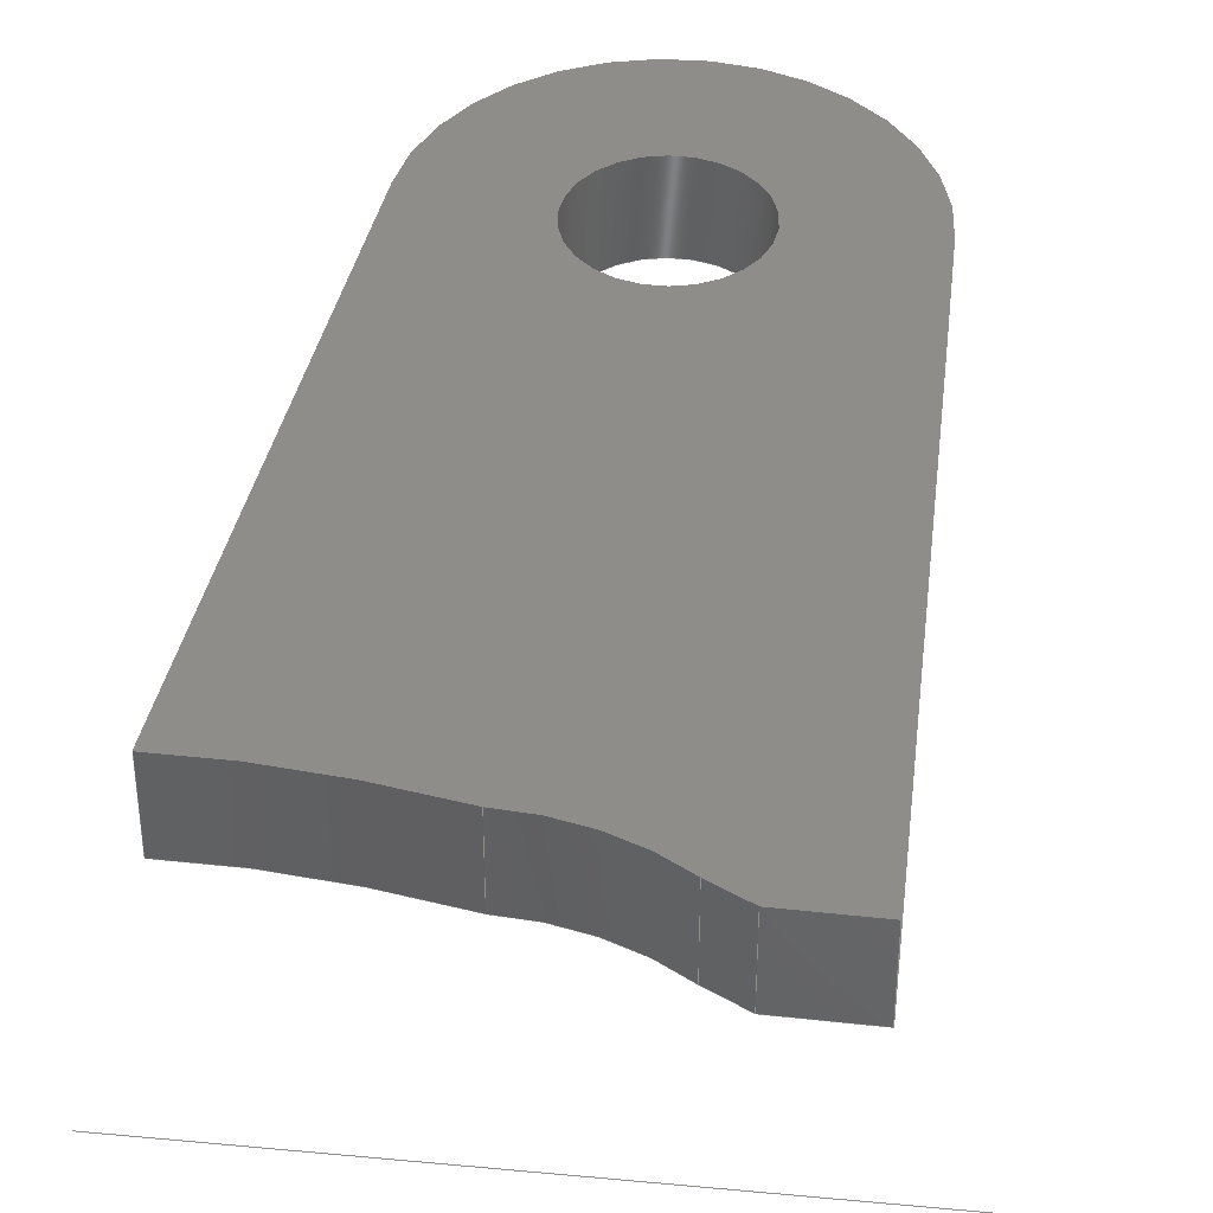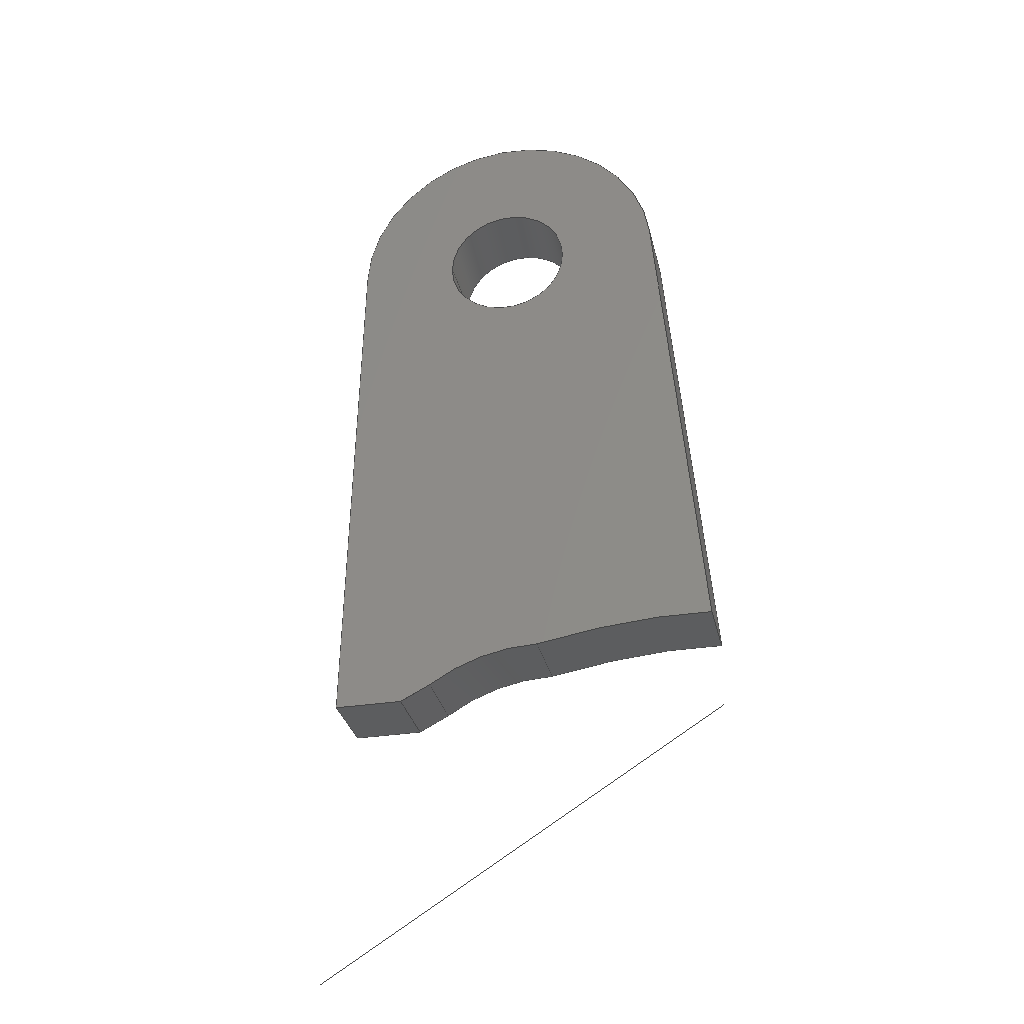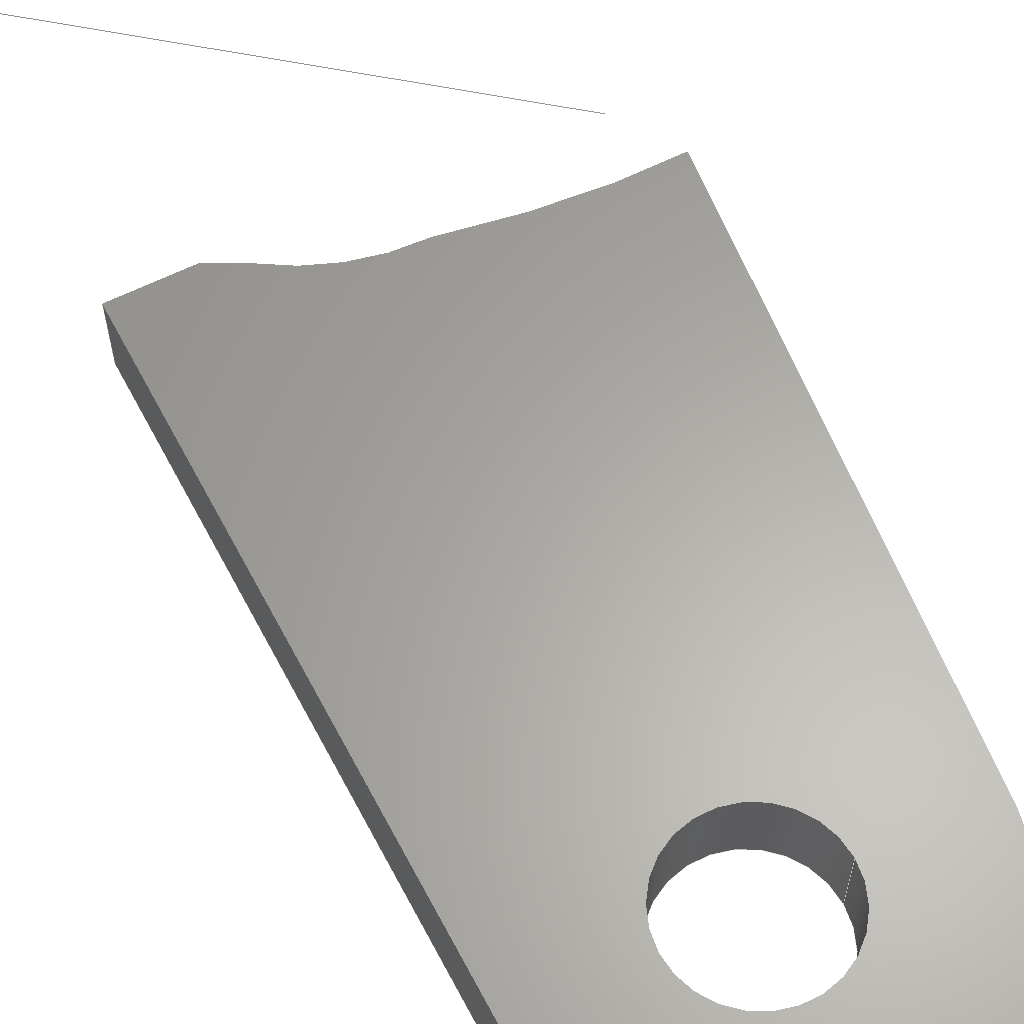
<metadata>
{"format":"iges","ext":"igs","renderer":"f3d","projection":"perspective","resolution":1024,"background":"white","views":[{"elev":41.6,"azim":7.6,"up":"+Z"},{"elev":-31.2,"azim":-167.3,"up":"+Y"},{"elev":62.5,"azim":153.3,"up":"+Z"}]}
</metadata>
<code>
START RECORD GO HERE.
1H,,1H;,20HCNEXT - IGES PRODUCT,39HSU_0600_004 (Front bell cranck arr).i
gs,44HIBM CATIA IGES - CATIA Version 5 Release 19 ,27HCATIA Version 5 Re
lease 19 ,32,75,6,75,15,29Hfront bell cranck bracket arr,1,2,2HMM,
1000,1,15H2.018e+07,0.001,1e+04,5HSimba,15HDESKTOP-PK97GB4,11,
0,15H2.018e+07,;
     406       1       0       0       0       0       0       000010201
     406       0       0       1      15                               0
     108       2       0       0       0       0       0       001010001
     108       0       0       1       0                               0
     124       3       0       0       0       0       0       001020201
     124       0       0       2       0                               0
     100       5       0       0       0       0       5       001010001
     100       0       0       1       0                               0
     124       6       0       0       0       0       0       001020201
     124       0       0       2       0                               0
     104       8       0       0       0       0       9       001010001
     104       0       0       2       1                               0
     110      10       0       0       0       0       0       001010001
     110       0       0       1       0                               0
     110      11       0       0       0       0       0       001010001
     110       0       0       1       0                               0
     124      12       0       0       0       0       0       001020201
     124       0       0       2       0                               0
     100      14       0       0       0       0      17       001010001
     100       0       0       1       0                               0
     110      15       0       0       0       0       0       001010001
     110       0       0       2       0                               0
     124      17       0       0       0       0       0       001020201
     124       0       0       2       0                               0
     104      19       0       0       0       0      23       001010001
     104       0       0       2       1                               0
     102      21       0       0       0       0       0       001010001
     102       0       0       1       0                               0
     142      22       0       0       0       0       0       001010001
     142       0       0       1       0                               0
     124      23       0       0       0       0       0       001020201
     124       0       0       1       0                               0
     100      24       0       0       0       0      31       001010001
     100       0       0       1       0                               0
     124      25       0       0       0       0       0       001020201
     124       0       0       2       0                               0
     100      27       0       0       0       0      35       001010001
     100       0       0       1       0                               0
     102      28       0       0       0       0       0       001010001
     102       0       0       1       0                               0
     142      29       0       0       0       0       0       001010001
     142       0       0       1       0                               0
     144      30       0       0   10000       0       0       000000000
     144       0       0       1       0                               0
     124      31       0       0       0       0       0       001020201
     124       0       0       2       0                               0
     104      33       0       0       0       0      45       001010001
     104       0       0       2       1                               0
     122      35       0       0       0       0       0       001010001
     122       0       0       1       0                               0
     110      36       0       0       0       0       0       001010001
     110       0       0       2       0                               0
     126      38       0       0       0       0       0       001010001
     126       0       0       5       0                               0
     110      43       0       0       0       0       0       001010001
     110       0       0       2       0                               0
     126      45       0       0       0       0       0       001010001
     126       0       0       6       0                               0
     102      51       0       0       0       0       0       001010001
     102       0       0       1       0                               0
     142      52       0       0       0       0       0       001010001
     142       0       0       1       0                               0
     144      53       0       0   10000       0       0       000000000
     144       0       0       1       0                               0
     108      54       0       0       0       0       0       001010001
     108       0       0       2       0                               0
     110      56       0       0       0       0       0       001010001
     110       0       0       2       0                               0
     110      58       0       0       0       0       0       001010001
     110       0       0       2       0                               0
     110      60       0       0       0       0       0       001010001
     110       0       0       2       0                               0
     110      62       0       0       0       0       0       001010001
     110       0       0       2       0                               0
     102      64       0       0       0       0       0       001010001
     102       0       0       1       0                               0
     142      65       0       0       0       0       0       001010001
     142       0       0       1       0                               0
     144      66       0       0   10000       0       0       000000000
     144       0       0       1       0                               0
     110      67       0       0       0       0       0       001010001
     110       0       0       1       0                               0
     110      68       0       0       0       0       0       001010001
     110       0       0       2       0                               0
     120      70       0       0       0       0       0       001010001
     120       0       0       1       0                               0
     110      71       0       0       0       0       0       001010001
     110       0       0       2       0                               0
     124      73       0       0       0       0       0       001020201
     124       0       0       2       0                               0
     100      75       0       0       0       0      89       001010001
     100       0       0       1       0                               0
     110      76       0       0       0       0       0       001010001
     110       0       0       2       0                               0
     124      78       0       0       0       0       0       001020201
     124       0       0       2       0                               0
     100      80       0       0       0       0      95       001010001
     100       0       0       1       0                               0
     102      81       0       0       0       0       0       001010001
     102       0       0       1       0                               0
     142      82       0       0       0       0       0       001010001
     142       0       0       1       0                               0
     144      83       0       0   10000       0       0       000000000
     144       0       0       1       0                               0
     108      84       0       0       0       0       0       001010001
     108       0       0       2       0                               0
     110      86       0       0       0       0       0       001010001
     110       0       0       2       0                               0
     110      88       0       0       0       0       0       001010001
     110       0       0       1       0                               0
     110      89       0       0       0       0       0       001010001
     110       0       0       1       0                               0
     110      90       0       0       0       0       0       001010001
     110       0       0       1       0                               0
     102      91       0       0       0       0       0       001010001
     102       0       0       1       0                               0
     142      92       0       0       0       0       0       001010001
     142       0       0       1       0                               0
     144      93       0       0   10000       0       0       000000000
     144       0       0       1       0                               0
     110      94       0       0       0       0       0       001010001
     110       0       0       1       0                               0
     110      95       0       0       0       0       0       001010001
     110       0       0       1       0                               0
     120      96       0       0       0       0       0       001010001
     120       0       0       1       0                               0
     124      97       0       0       0       0       0       001020201
     124       0       0       2       0                               0
     100      99       0       0       0       0     127       001010001
     100       0       0       1       0                               0
     110     100       0       0       0       0       0       001010001
     110       0       0       1       0                               0
     124     101       0       0       0       0       0       001020201
     124       0       0       1       0                               0
     100     102       0       0       0       0     133       001010001
     100       0       0       1       0                               0
     110     103       0       0       0       0       0       001010001
     110       0       0       1       0                               0
     102     104       0       0       0       0       0       001010001
     102       0       0       1       0                               0
     142     105       0       0       0       0       0       001010001
     142       0       0       1       0                               0
     144     106       0       0   10000       0       0       000000000
     144       0       0       1       0                               0
     110     107       0       0       0       0       0       001010001
     110       0       0       1       0                               0
     110     108       0       0       0       0       0       001010001
     110       0       0       1       0                               0
     120     109       0       0       0       0       0       001010001
     120       0       0       1       0                               0
     124     110       0       0       0       0       0       001020201
     124       0       0       2       0                               0
     100     112       0       0       0       0     151       001010001
     100       0       0       1       0                               0
     110     113       0       0       0       0       0       001010001
     110       0       0       1       0                               0
     124     114       0       0       0       0       0       001020201
     124       0       0       2       0                               0
     100     116       0       0       0       0     157       001010001
     100       0       0       1       0                               0
     110     117       0       0       0       0       0       001010001
     110       0       0       1       0                               0
     102     118       0       0       0       0       0       001010001
     102       0       0       1       0                               0
     142     119       0       0       0       0       0       001010001
     142       0       0       1       0                               0
     144     120       0       0   10000       0       0       000000000
     144       0       0       1       0                               0
     124     121       0       0       0       0       0       001020201
     124       0       0       2       0                               0
     104     123       0       0       0       0     169       001010001
     104       0       0       2       1                               0
     122     125       0       0       0       0       0       001010001
     122       0       0       1       0                               0
     110     126       0       0       0       0       0       001010001
     110       0       0       1       0                               0
     126     127       0       0       0       0       0       001010001
     126       0       0       4       0                               0
     110     131       0       0       0       0       0       001010001
     110       0       0       2       0                               0
     126     133       0       0       0       0       0       001010001
     126       0       0       5       0                               0
     102     138       0       0       0       0       0       001010001
     102       0       0       1       0                               0
     142     139       0       0       0       0       0       001010001
     142       0       0       1       0                               0
     144     140       0       0   10000       0       0       000000000
     144       0       0       1       0                               0
     108     141       0       0       0       0       0       001010001
     108       0       0       1       0                               0
     110     142       0       0       0       0       0       001010001
     110       0       0       1       0                               0
     110     143       0       0       0       0       0       001010001
     110       0       0       1       0                               0
     110     144       0       0       0       0       0       001010001
     110       0       0       1       0                               0
     110     145       0       0       0       0       0       001010001
     110       0       0       1       0                               0
     102     146       0       0       0       0       0       001010001
     102       0       0       1       0                               0
     142     147       0       0       0       0       0       001010001
     142       0       0       1       0                               0
     144     148       0       0   10000       0       0       000000000
     144       0       0       1       0                               0
     108     149       0       0       0       0       0       001010001
     108       0       0       1       0                               0
     124     150       0       0       0       0       0       001020201
     124       0       0       2       0                               0
     100     152       0       0       0       0     207       001010001
     100       0       0       1       0                               0
     124     153       0       0       0       0       0       001020201
     124       0       0       2       0                               0
     104     155       0       0       0       0     211       001010001
     104       0       0       2       1                               0
     110     157       0       0       0       0       0       001010001
     110       0       0       2       0                               0
     124     159       0       0       0       0       0       001020201
     124       0       0       2       0                               0
     100     161       0       0       0       0     217       001010001
     100       0       0       1       0                               0
     110     162       0       0       0       0       0       001010001
     110       0       0       1       0                               0
     110     163       0       0       0       0       0       001010001
     110       0       0       1       0                               0
     124     164       0       0       0       0       0       001020201
     124       0       0       2       0                               0
     104     166       0       0       0       0     225       001010001
     104       0       0       2       1                               0
     102     168       0       0       0       0       0       001010001
     102       0       0       1       0                               0
     142     169       0       0       0       0       0       001010001
     142       0       0       1       0                               0
     124     170       0       0       0       0       0       001020201
     124       0       0       2       0                               0
     100     172       0       0       0       0     233       001010001
     100       0       0       1       0                               0
     124     173       0       0       0       0       0       001020201
     124       0       0       2       0                               0
     100     175       0       0       0       0     237       001010001
     100       0       0       1       0                               0
     102     176       0       0       0       0       0       001010001
     102       0       0       1       0                               0
     142     177       0       0       0       0       0       001010001
     142       0       0       1       0                               0
     144     178       0       0   10000       0       0       000000000
     144       0       0       1       0                               0
     110     179       0       0       0       0       0       001010001
     110       0       0       2       0                               0
     110     181       0       0       0       0       0       001010001
     110       0       0       2       0                               0
     120     183       0       0       0       0       0       001010001
     120       0       0       1       0                               0
     124     184       0       0       0       0       0       001020201
     124       0       0       2       0                               0
     100     186       0       0       0       0     253       001010001
     100       0       0       1       0                               0
     110     187       0       0       0       0       0       001010001
     110       0       0       2       0                               0
     124     189       0       0       0       0       0       001020201
     124       0       0       2       0                               0
     100     191       0       0       0       0     259       001010001
     100       0       0       1       0                               0
     110     192       0       0       0       0       0       001010001
     110       0       0       2       0                               0
     102     194       0       0       0       0       0       001010001
     102       0       0       1       0                               0
     142     195       0       0       0       0       0       001010001
     142       0       0       1       0                               0
     144     196       0       0   10000       0       0       000000000
     144       0       0       1       0                               0
     110     197       0       0   10000       0       0       000000001
     110       0       0       2       0                Droite0.4       0
406,1,15HCorps principal,0,0;                                          1
108,0,0,1,0,0,0,0,0,1,0,0;                             3
124,-0.01715,0.9999,0,-1.849,0.9999,         5
0.01715,0,-45.24,0,0,-1,0,0,0;                   5
100,0,0,0,12.5,0,10.14,7.314,0,0;                   7
124,0.9359,0.3522,0,-6.092,-0.3522,          9
0.9359,0,-43.64,0,0,1,0,0,0;                     9
104,156.2,0,959.3,0,0,-1.499e+05,0,9.809,      11
11.86,7.602,12.12,0,0;                              11
110,7.264,-36,0,11.74,-36,0,0,0;                   13
110,11.74,-36,0,11,0.2262,0,0,0;            15
124,0.9998,-0.02057,0,0,0.02057,                17
0.9998,0,0,0,0,1,0,0,0;                             17
100,0,0,0,11,0,-10.93,1.203,0,0;                19
110,-10.96,0.978,0,-13.87,-31.69,0,       21
0,0;                                                                  21
124,0.9359,0.3522,0,4.516,-0.3522,          23
0.9359,0,-47.63,0,0,1,0,0,0;                    23
104,156.2,0,959.3,0,0,-1.499e+05,0,-11.4,      25
11.62,-22.83,8.449,0,0;                              25
102,7,7,11,13,15,19,21,25,0,0;                                        27
142,0,3,0,27,2,0,0;                                                   29
124,1,0,0,0,0,-1,0,0,0,0,-1,0,0,0;            31
100,0,0,0,4.3,0,-4.3,5.266e-16,0,0;                    33
124,-1,-1.225e-16,0,0,-1.225e-16,1,0,         35
0,0,0,-1,0,0,0;                                             35
100,0,0,0,4.3,0,-4.3,-5.266e-16,0,0;                   37
102,2,33,37,0,0;                                                      39
142,0,3,0,39,2,0,0;                                                   41
144,3,1,1,29,41,0,1,1;                                                43
124,0.9359,-0.3522,0,4.516,-0.3522,         45
-0.9359,0,-47.63,0,0,-1,0,0,0;                  45
104,156.2,0,959.3,0,0,-1.499e+05,0,-22.83,      47
-8.449,-11.4,-11.62,0,0;                            47
122,47,-13.87,-31.69,5,0,0;                              49
110,-2.063,-32.74,5,-2.063,-32.74,0,      51
0,0;                                                                  51
126,4,4,0,0,1,0,0,0,0,0,0,15.08,15.08,          53
15.08,15.08,15.08,1,1,1,1,1,              53
-2.063,-32.74,0,-5.289,-32.08,0,          53
-8.403,-31.68,0,-11.29,-31.55,0,          53
-13.87,-31.69,0,0,15.08,0,0,0,0,0;         53
110,-13.87,-31.69,0,-13.87,-31.69,5,0,      55
0;                                                                    55
126,4,4,0,0,1,0,129.7,129.7,129.7,129.7,          57
129.7,144.8,144.8,144.8,144.8,           57
144.8,1,1,1,1,1,-13.87,-31.69,5,         57
-11.29,-31.55,5,-8.403,-31.68,5,          57
-5.289,-32.08,5,-2.063,-32.74,5,          57
129.7,144.8,0,0,0,0,0;                               57
102,4,51,53,55,57,0,0;                                                59
142,0,49,0,59,2,0,0;                                                  61
144,49,1,0,61,0,1,1;                                                  63
108,0.996,-0.08891,0,-11,0,-14.26,-36,        65
0,1,0,0;                                                          65
110,-13.87,-31.69,5,-13.87,-31.69,0,0,      67
0;                                                                    67
110,-13.87,-31.69,0,-10.96,0.978,0,       69
0,0;                                                                  69
110,-10.96,0.978,0,-10.96,0.978,5,      71
0,0;                                                                  71
110,-10.96,0.978,5,-13.87,-31.69,5,       73
0,0;                                                                  73
102,4,67,69,71,73,0,0;                                                75
142,0,65,0,75,2,0,0;                                                  77
144,65,1,0,77,0,1,1;                                                  79
110,0,0,2.5,0,0,1.5,0,0;                                      81
110,-10.96,0.978,5,-10.96,0.978,0,      83
0,0;                                                                  83
120,81,83,0,6.283,0,0;                                        85
110,-10.96,0.978,5,-10.96,0.978,0,      87
0,0;                                                                  87
124,-0.996,0.08891,0,0,0.08891,                89
0.996,0,0,0,0,-1,0,0,0;                            89
100,0,0,0,11,0,-10.93,1.203,0,0;                91
110,11,0.2262,0,11,0.2262,5,0,      93
0;                                                                    93
124,0.9998,-0.02057,0,0,0.02057,                95
0.9998,0,0,0,0,1,5,0,0;                             95
100,0,0,0,11,0,-10.93,1.203,0,0;                97
102,4,87,91,93,97,0,0;                                                99
142,0,85,0,99,2,0,0;                                                 101
144,85,1,0,101,0,1,1;                                                103
108,0.9998,0.02057,0,11,0,11.74,-36,0,      105
1,0,0;                                                             105
110,11,0.2262,5,11,0.2262,0,0,     107
0;                                                                   107
110,11,0.2262,0,11.74,-36,0,0,0;           109
110,11.74,-36,0,11.74,-36,5,0,0;                   111
110,11.74,-36,5,11,0.2262,5,0,0;           113
102,4,107,109,111,113,0,0;                                           115
142,0,105,0,115,2,0,0;                                               117
144,105,1,0,117,0,1,1;                                               119
110,0,0,2.5,0,0,1.5,0,0;                                     121
110,-4.3,-5.266e-16,5,-4.3,-5.266e-16,0,0,0;       123
120,121,123,0,6.283,0,0;                                     125
124,-1,-1.225e-16,0,0,-1.225e-16,1,0,        127
0,0,0,-1,5,0,0;                                            127
100,0,0,0,4.3,0,-4.3,5.266e-16,0,0;                   129
110,4.3,1.053e-15,5,4.3,0,0,0,0;                        131
124,1,0,0,0,0,1,0,0,0,0,1,0,0,0;             133
100,0,0,0,4.3,0,-4.3,-5.266e-16,0,0;                  135
110,-4.3,-5.266e-16,0,-4.3,-5.266e-16,5,0,0;       137
102,4,129,131,135,137,0,0;                                           139
142,0,125,0,139,2,0,0;                                               141
144,125,1,0,141,0,1,1;                                               143
110,0,0,2.5,0,0,1.5,0,0;                                     145
110,4.3,0,5,4.3,0,0,0,0;                                     147
120,145,147,0,6.283,0,0;                                     149
124,1,2.449e-16,0,0,2.449e-16,-1,0,0,      151
0,0,-1,5,0,0;                                                151
100,0,0,0,4.3,0,-4.3,-5.266e-16,0,0;                  153
110,-4.3,-5.266e-16,5,-4.3,-5.266e-16,0,0,0;       155
124,-1,1.225e-16,0,0,-1.225e-16,-1,0,        157
0,0,0,1,0,0,0;                                             157
100,0,0,0,4.3,0,-4.3,5.266e-16,0,0;                   159
110,4.3,0,0,4.3,1.053e-15,5,0,0;                        161
102,4,153,155,159,161,0,0;                                           163
142,0,149,0,163,2,0,0;                                               165
144,149,1,0,165,0,1,1;                                               167
124,0.9359,-0.3522,0,-6.092,-0.3522,       169
-0.9359,0,-43.64,0,0,-1,0,0,0;                 169
104,156.2,0,959.3,0,0,-1.499e+05,0,7.602,     171
-12.12,9.809,-11.86,0,0;                           171
122,171,5.29,-34.98,5,0,0;                            173
110,7.264,-36,5,7.264,-36,0,0,0;                 175
126,3,3,0,0,1,0,0,0,0,0,2.481,2.481,             177
2.481,2.481,1,1,1,1,7.264,-36,0,       177
6.618,-35.65,0,5.959,-35.31,0,           177
5.29,-34.98,0,0,2.481,0,0,0,0,0;        177
110,5.29,-34.98,0,5.29,-34.98,5,0,     179
0;                                                                   179
126,3,3,0,0,1,0,165.7,165.7,165.7,165.7,     181
168.2,168.2,168.2,168.2,1,1,1,1,     181
5.29,-34.98,5,5.959,-35.31,5,           181
6.618,-35.65,5,7.264,-36,5,165.7,      181
168.2,0,0,0,0,0;                                         181
102,4,175,177,179,181,0,0;                                           183
142,0,173,0,183,2,0,0;                                               185
144,173,1,0,185,0,1,1;                                               187
108,0,-1,0,36,0,-14.26,-36,0,1,0,0;               189
110,7.264,-36,5,11.74,-36,5,0,0;                  191
110,11.74,-36,5,11.74,-36,0,0,0;                   193
110,11.74,-36,0,7.264,-36,0,0,0;                  195
110,7.264,-36,0,7.264,-36,5,0,0;                 197
102,4,191,193,195,197,0,0;                                           199
142,0,189,0,199,2,0,0;                                               201
144,189,1,0,201,0,1,1;                                               203
108,0,0,1,5,0,0,0,5,1,0,0;                           205
124,0.5711,-0.8209,0,-1.849,0.8209,        207
0.5711,0,-45.24,0,0,1,5,0,0;                   207
100,0,0,0,12.5,0,10.14,7.314,0,0;                209
124,0.9359,0.3522,0,4.516,-0.3522,         211
0.9359,0,-47.63,0,0,1,5,0,0;                   211
104,156.2,0,959.3,0,0,-1.499e+05,0,-11.4,     213
11.62,-22.83,8.449,0,0;                             213
110,-13.87,-31.69,5,-10.96,0.978,5,      215
0,0;                                                                 215
124,-0.996,0.08891,0,0,0.08891,               217
0.996,0,0,0,0,-1,5,0,0;                           217
100,0,0,0,11,0,-10.93,1.203,0,0;               219
110,11,0.2262,5,11.74,-36,5,0,0;           221
110,11.74,-36,5,7.264,-36,5,0,0;                  223
124,0.9359,0.3522,0,-6.092,-0.3522,        225
0.9359,0,-43.64,0,0,1,5,0,0;                   225
104,156.2,0,959.3,0,0,-1.499e+05,0,9.809,     227
11.86,7.602,12.12,0,0;                             227
102,7,209,213,215,219,221,223,227,0,0;                               229
142,0,205,0,229,2,0,0;                                               231
124,1,-2.449e-16,0,0,2.449e-16,1,0,0,      233
0,0,1,5,0,0;                                                 233
100,0,0,0,4.3,0,-4.3,5.266e-16,0,0;                   235
124,-1,1.225e-16,0,0,-1.225e-16,-1,0,        237
0,0,0,1,5,0,0;                                             237
100,0,0,0,4.3,0,-4.3,-5.266e-16,0,0;                  239
102,2,235,239,0,0;                                                   241
142,0,205,0,241,2,0,0;                                               243
144,205,1,1,231,243,0,1,1;                                           245
110,-1.849,-45.24,2.5,-1.849,-45.24,1.5,     247
0,0;                                                                 247
110,-2.063,-32.74,5,-2.063,-32.74,0,     249
0,0;                                                                 249
120,247,249,0,6.283,0,0;                                     251
124,0.5711,-0.8209,0,-1.849,0.8209,        253
0.5711,0,-45.24,0,0,1,0,0,0;                   253
100,0,0,0,12.5,0,10.14,7.314,0,0;                 255
110,-2.063,-32.74,0,-2.063,-32.74,5,     257
0,0;                                                                 257
124,-0.01715,0.9999,0,-1.849,0.9999,       259
0.01715,0,-45.24,0,0,-1,5,0,0;                 259
100,0,0,0,12.5,0,10.14,7.314,0,0;                261
110,5.29,-34.98,5,5.29,-34.98,0,0,     263
0;                                                                   263
102,4,255,257,261,263,0,0;                                           265
142,0,251,0,265,2,0,0;                                               267
144,251,1,0,267,0,1,1;                                               269
110,-14.65,-40.42,-4.034,15.28,               271
-51.68,10.07,0,0;                                          271
S      1G      5D    272P    198
</code>
